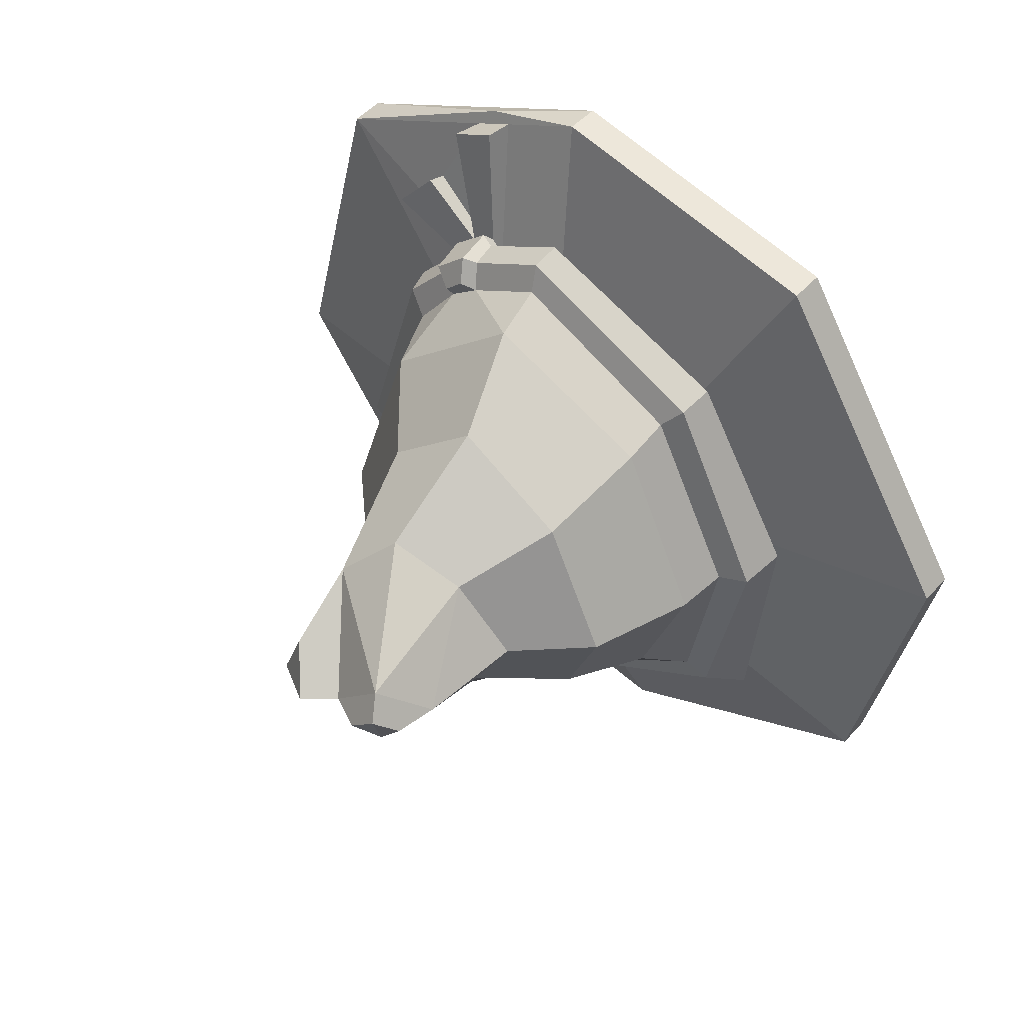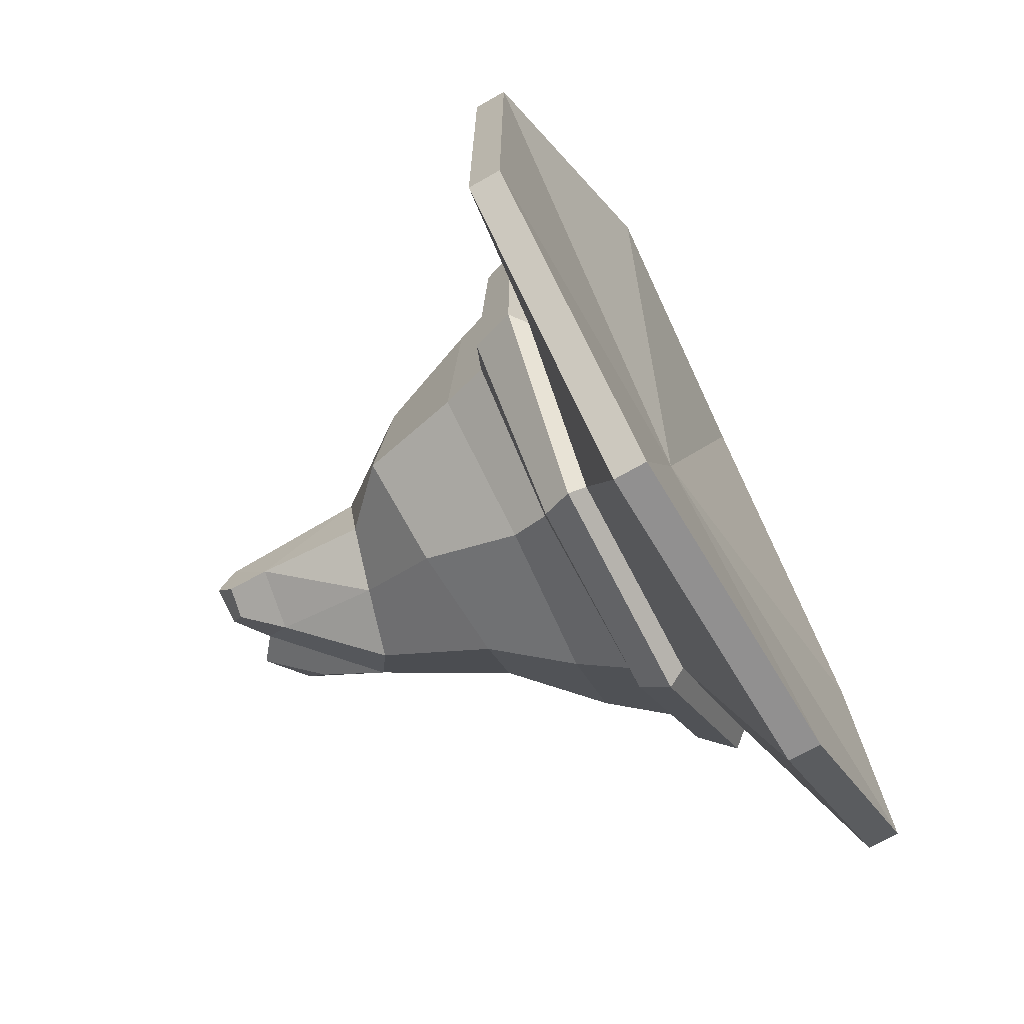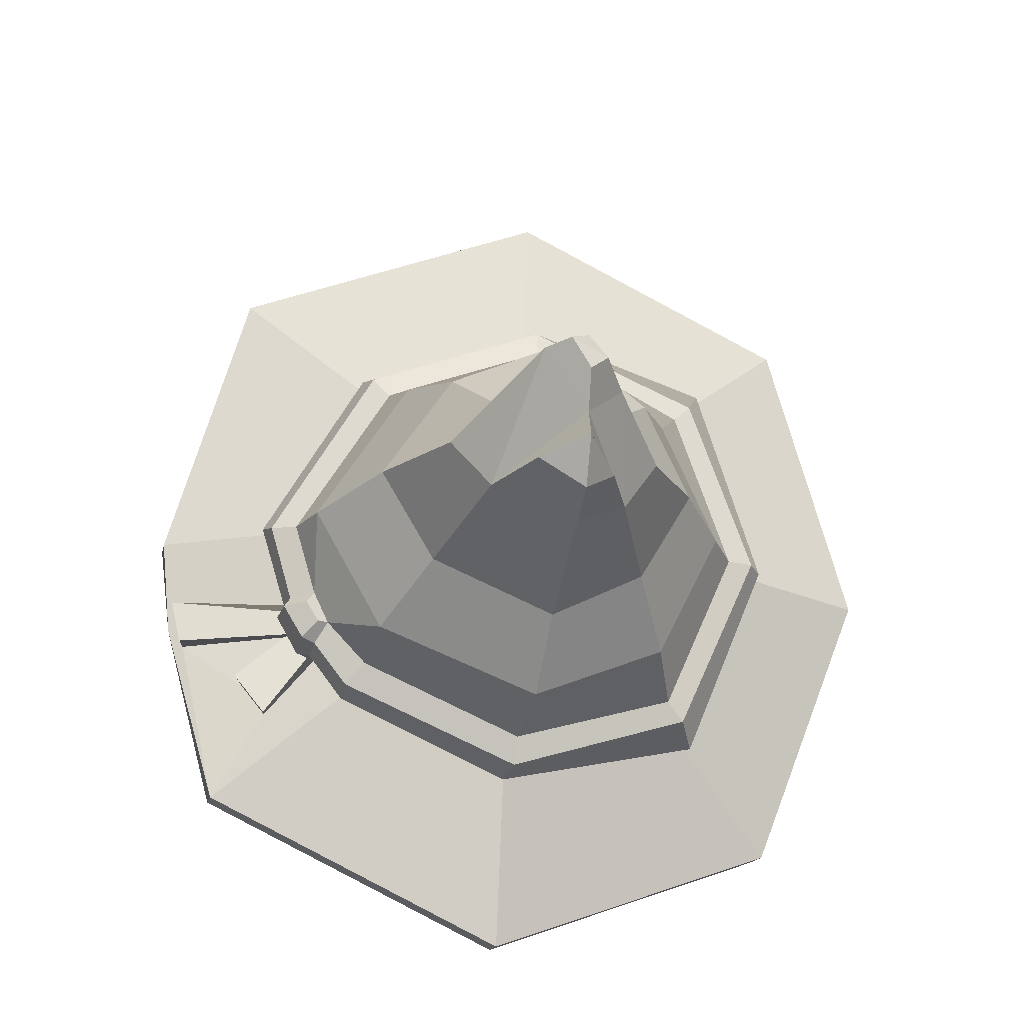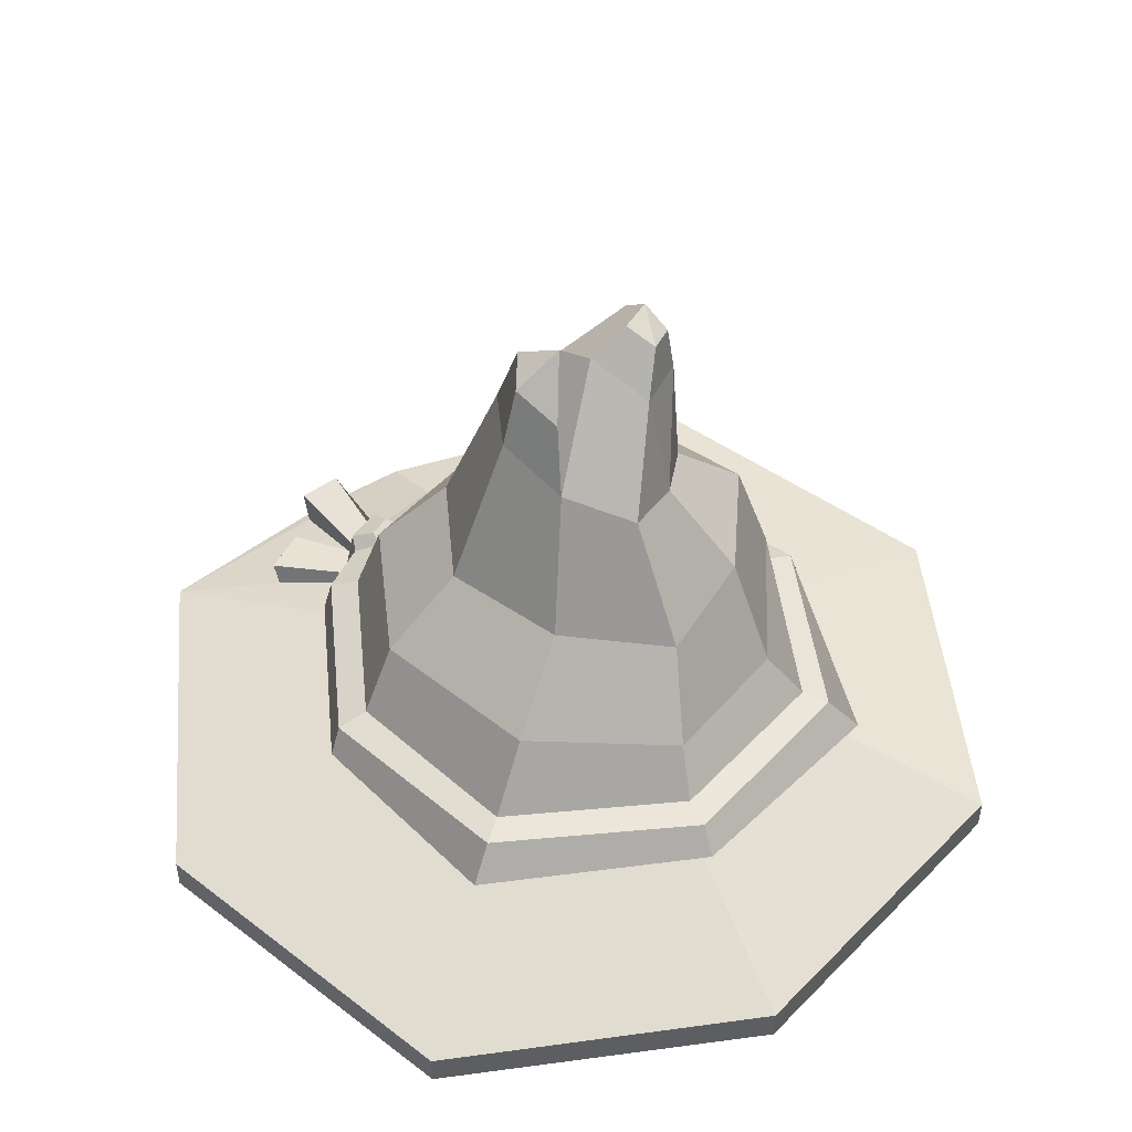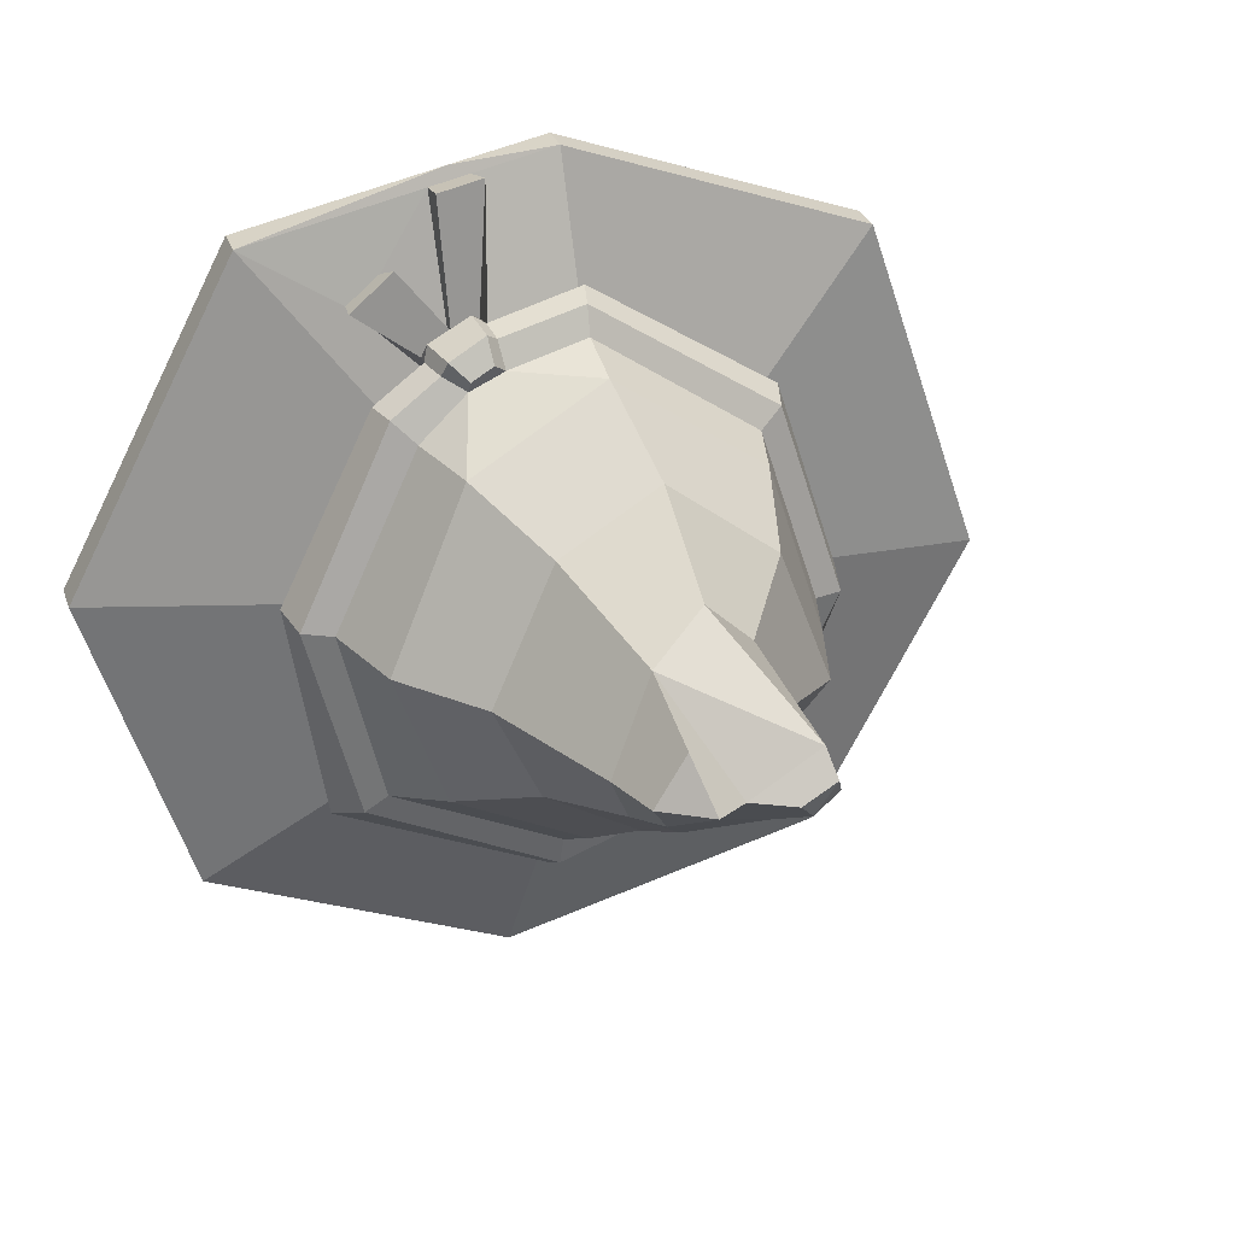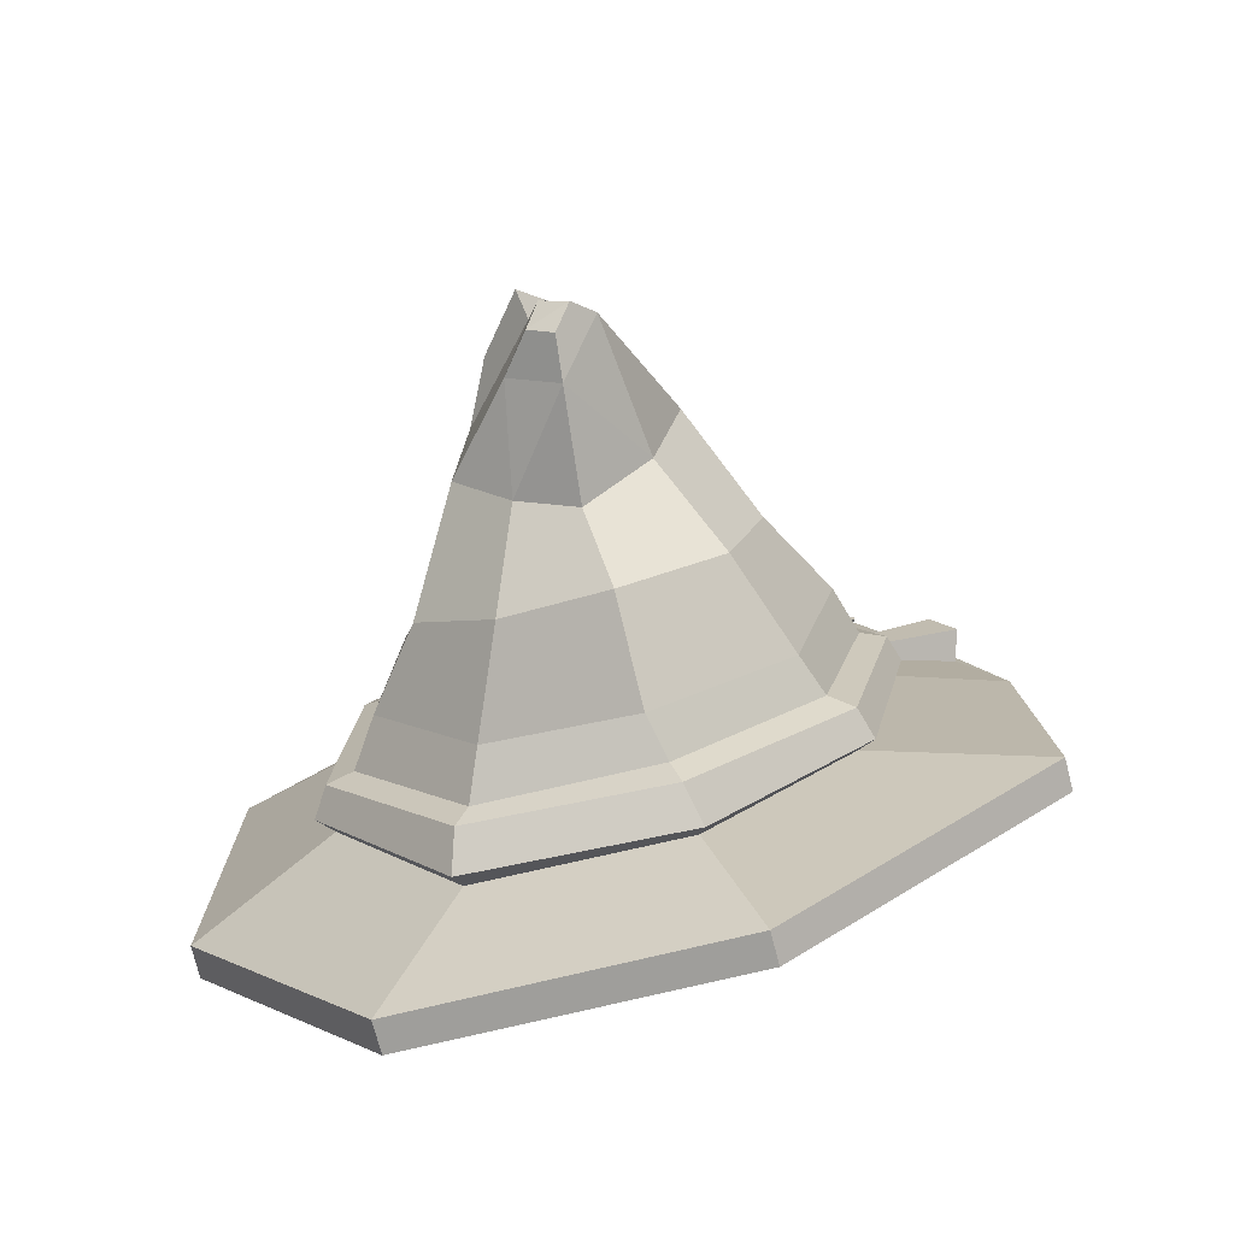
<metadata>
{"format":"obj","ext":"obj","renderer":"f3d","projection":"perspective","resolution":1024,"background":"white","views":[{"elev":33.5,"azim":-145.2,"up":"+Z"},{"elev":-43.4,"azim":-69.8,"up":"+Z"},{"elev":65.6,"azim":91.8,"up":"+Y"},{"elev":34.5,"azim":151.7,"up":"+Y"},{"elev":16.5,"azim":155.3,"up":"+Z"},{"elev":19.9,"azim":-107.2,"up":"+Y"}]}
</metadata>
<code>
v -0.4832 2.277 -25.04
v 19.42 1.727 -18.02
v 27.77 5.812 1.462
v 18.98 11.19 22.09
v 0.1553 12.65 26.9
v -0.237 4.327 -25.46
v 19.67 3.774 -18.49
v 28.01 7.859 0.9851
v 19.23 13.24 21.61
v 0.4016 14.7 26.47
v 0 10.42 1.1
v -0.1671 10.41 -16.6
v 12.86 9.944 -11.89
v 15.75 12.06 0.8176
v 11.13 14.6 11.87
v -0.07232 16.25 17.96
v 0.5559 30.95 -9.044
v -1.167 41.56 -4.305
v 4.55 32.8 -6.878
v 6.779 35.34 -3.742
v 4.277 35.13 1.929
v 0.743 34.04 4.786
v 1.164 39.94 -4.22
v 0.6974 21.99 14.53
v 9.241 21.96 9.596
v 13.63 21.22 -1.34
v 9.139 18.41 -10.09
v 0 17.42 -14.12
v -20.12 6.387 -18.46
v -27.72 12.35 0.8381
v -18.38 15.6 21.67
v -19.87 8.434 -18.94
v -27.47 14.4 0.3617
v -18.14 17.64 21.19
v -13.19 12.17 -12.2
v -15.97 14.77 0.4454
v -11.25 16.51 11.61
v -3.155 30.67 -6.446
v -5.699 30.75 -3.122
v -3.044 32.4 1.89
v -4.727 37.69 -3.91
v -9.309 21.96 8.581
v -13.37 21.22 -1.883
v -8.544 18.41 -10.09
v 0.5327 19.01 16.29
v 10.42 17.83 10.83
v 14.95 16.06 -0.1437
v 11.21 13.84 -10.92
v 0.1242 13.98 -15.34
v -10.62 15.71 -11.17
v -14.35 18.57 -0.7592
v -10 19.58 10.08
v 12.17 15.26 12.63
v 0.008806 17.12 18.93
v 11.79 17.11 12.2
v 0.493 18.57 18.11
v 17.07 12.72 0.8213
v 16.78 15.25 0.04084
v 13.7 10.73 -12.68
v 12.43 13.09 -12.02
v -0.07868 11.28 -17.82
v 0.0886 13.35 -17.07
v -11.91 15.21 -12.32
v -13.84 13.12 -13.01
v -17.12 15.71 0.394
v -16.26 18.15 -0.6456
v -12.14 17.47 12.28
v -11.46 19.25 11.36
v -0.1421 27.25 9.683
v 6.045 26.72 5.915
v 9.589 26 -2.332
v 5.819 24.12 -8.407
v -0.735 23.12 -11.79
v -6.813 25.07 -8.489
v -10.5 27.51 -2.734
v -7.086 27.71 5.119
v -2.787 41.05 -1.334
v -1.605 37.4 -6.427
v 4.381 39.7 -1.1
v 6.123 39.12 -4.193
v 4.334 37.11 -6.01
v 3.343 41.19 -4.381
v -1.167 41.56 -4.305
v -2.566 40.32 -5.415
v -4.113 40.43 -4.149
v -3.16 41.92 -3.037
v 5.676 14.29 25.11
v 5.284 15.56 16.14
v 7.391 14.74 16.53
v 8.171 14.09 24.47
v 8.514 15.05 14.12
v 5.678 16.35 17.04
v 5.688 17.96 16.45
v 5.404 18.49 14.71
v 9.212 15.77 15
v 8.923 17.56 14.54
v 7.525 18.14 13.63
v 11.13 14.25 19.9
v 13.16 14.1 18.17
v 10.92 15.96 20.27
v 13.56 15.75 18.03
v 9.254 15.42 15.22
v 7.525 15.61 16.61
v 8.52 16.25 24.41
v 5.856 15.81 17.22
v 5.677 16.47 25.15
v 6.453 16.08 17.51
v 8.978 15.65 15.99
v 6.491 18.44 16.79
v 8.716 18.2 15.39
v 7.64 18.78 14.28
v 6.294 18.98 15.15
v 6.963 14.03 25.63
f 1 6 7 2
f 10 113 87
f 2 11 1
f 3 11 2
f 4 11 3
f 5 11 4
f 83 84 18
f 86 83 18
f 6 12 13 7
f 7 13 14 8
f 8 14 15 9
f 87 88 16 10
f 48 49 28 27
f 47 48 27 26
f 46 47 26 25
f 45 94 24
f 81 82 80
f 21 79 82 23
f 70 21 22 69
f 71 20 21 70
f 72 19 20 71
f 73 17 19 72
f 1 29 32 6
f 31 5 10 34
f 29 1 11
f 30 29 11
f 31 30 11
f 5 31 11
f 18 84 86
f 6 32 35 12
f 32 33 36 35
f 33 34 37 36
f 34 10 16 37
f 28 49 50 44
f 50 51 43 44
f 51 52 42 43
f 52 45 24 42
f 38 39 41
f 39 40 41
f 76 69 22 40
f 75 76 40 39
f 74 75 39 38
f 73 74 38 17
f 33 30 31 34
f 29 30 33 32
f 8 3 2 7
f 4 3 8 9
f 54 92 93 56
f 53 57 58 55
f 57 59 60 58
f 59 61 62 60
f 63 62 61 64
f 64 65 66 63
f 65 67 68 66
f 67 54 56 68
f 16 88 92 54
f 93 94 45 56
f 15 14 57 53
f 47 46 55 58
f 14 13 59 57
f 48 47 58 60
f 13 12 61 59
f 49 48 60 62
f 50 49 62 63
f 12 35 64 61
f 35 36 65 64
f 51 50 63 66
f 36 37 67 65
f 52 51 66 68
f 37 16 54 67
f 45 52 68 56
f 25 70 69 24
f 26 71 70 25
f 27 72 71 26
f 28 73 72 27
f 28 44 74 73
f 44 43 75 74
f 43 42 76 75
f 42 24 69 76
f 40 22 77
f 21 77 22
f 19 17 78
f 78 38 41
f 41 40 77
f 23 77 21
f 78 17 38
f 19 78 23
f 20 80 79 21
f 19 81 80 20
f 19 23 82 81
f 80 82 79
f 23 78 84 83
f 85 84 78 41
f 41 77 86 85
f 23 83 86 77
f 86 84 85
f 100 101 102 103
f 104 103 105 106
f 9 15 91 99
f 107 105 103
f 109 107 108 110
f 110 111 112 109
f 95 91 15 53
f 96 95 53 55
f 46 97 96 55
f 99 98 90 9
f 90 98 89
f 24 94 97 25
f 25 97 46
f 98 99 101 100
f 99 91 102 101
f 89 98 100 103
f 90 89 103 104
f 88 87 106 105
f 87 90 104 106
f 92 88 105 107
f 91 95 108 102
f 93 92 107 109
f 95 96 110 108
f 96 97 111 110
f 97 94 112 111
f 94 93 109 112
f 108 103 102
f 107 103 108
f 113 9 90
f 113 90 87
f 4 113 5
f 5 113 10
f 4 9 113

</code>
